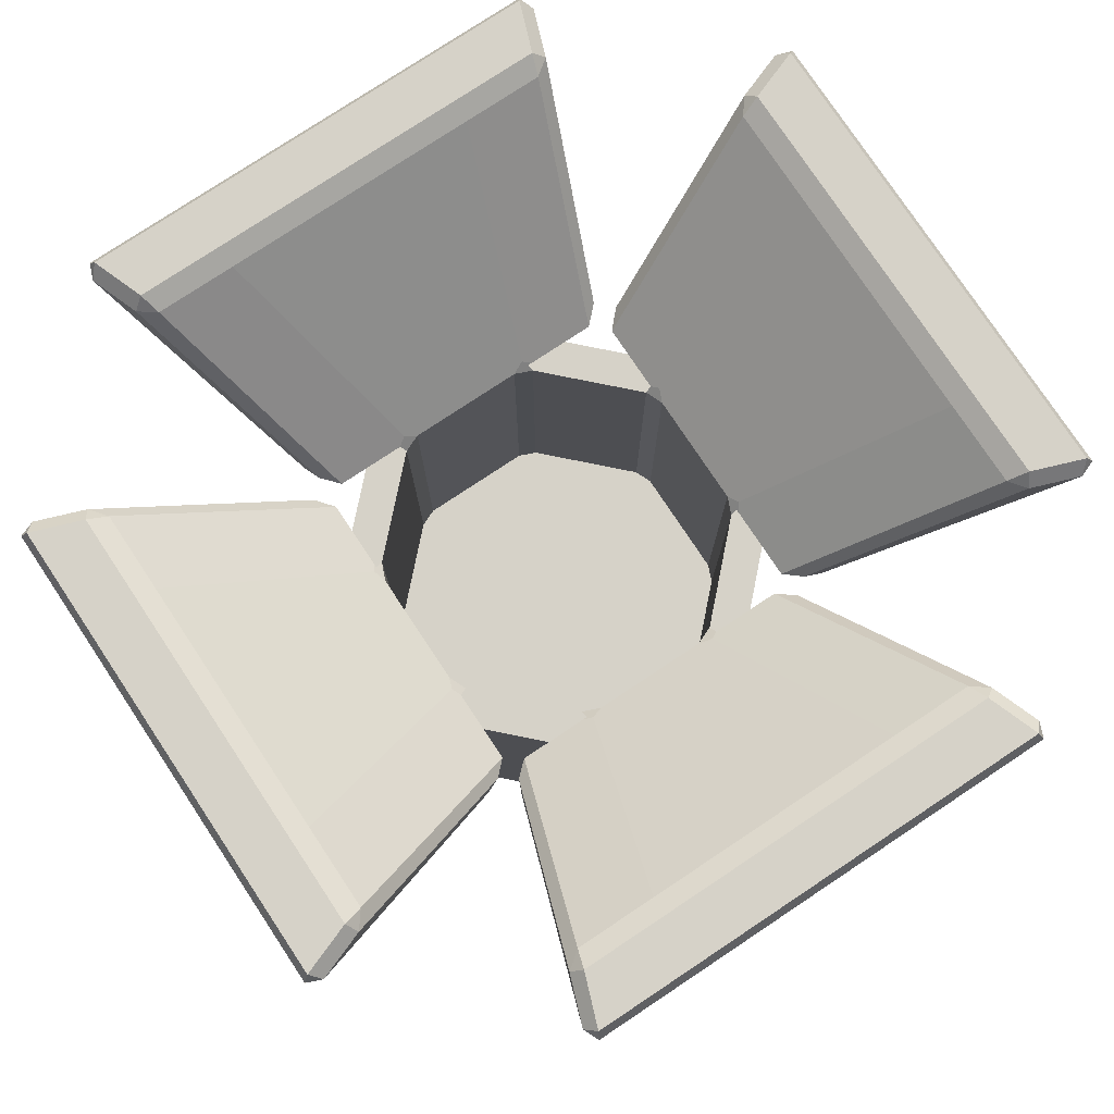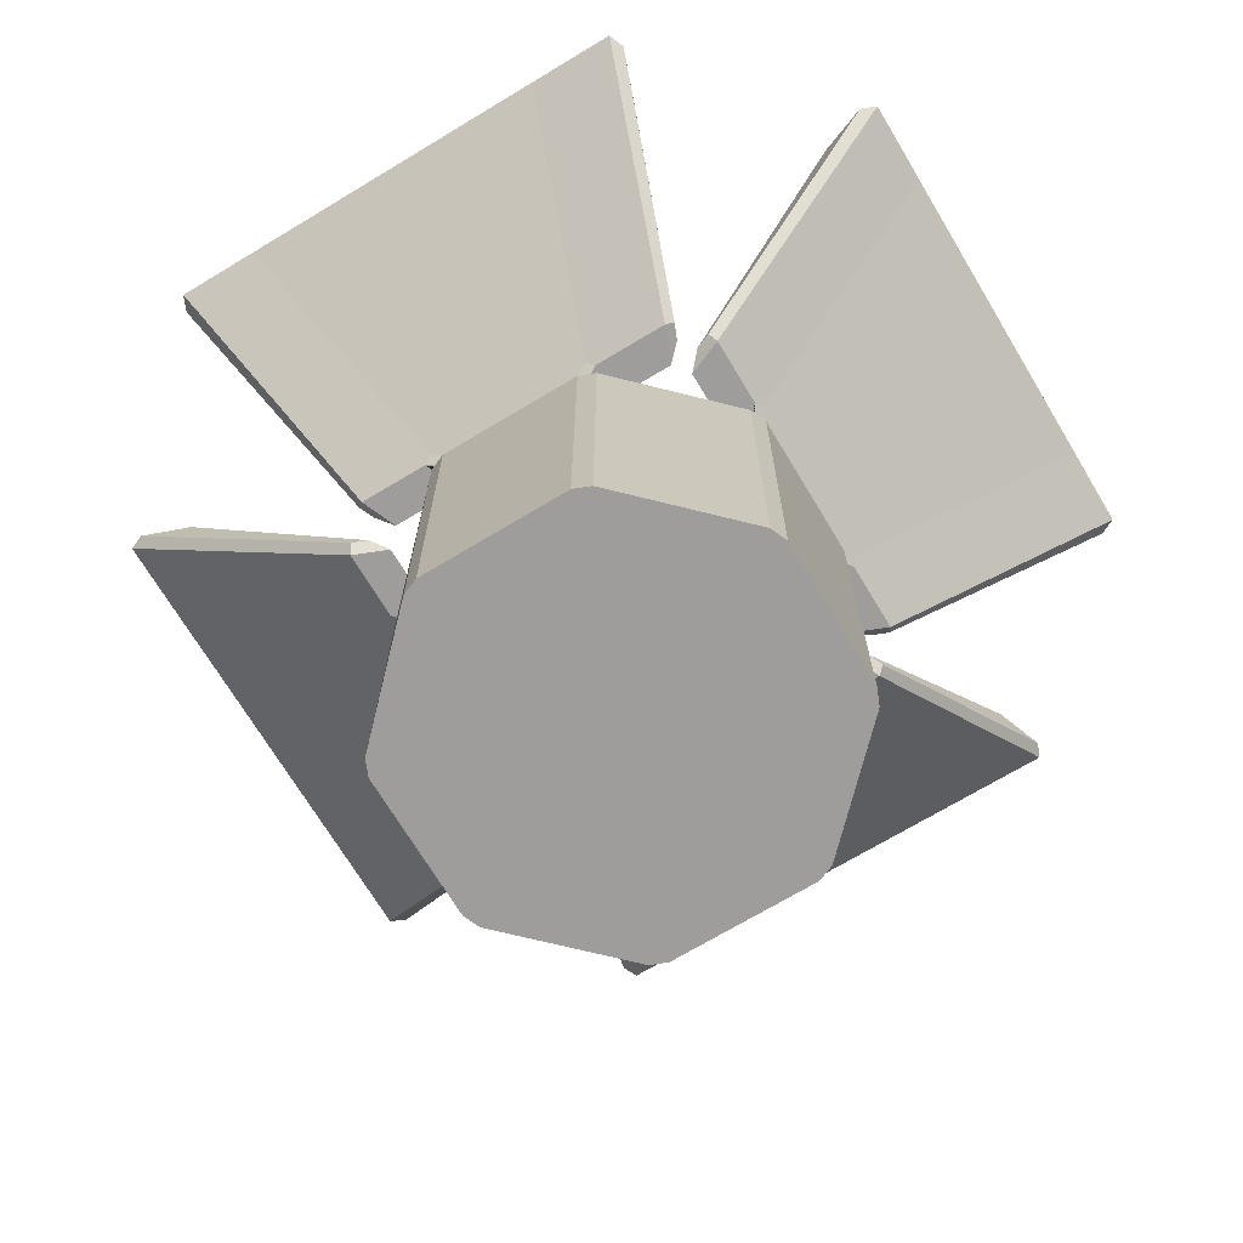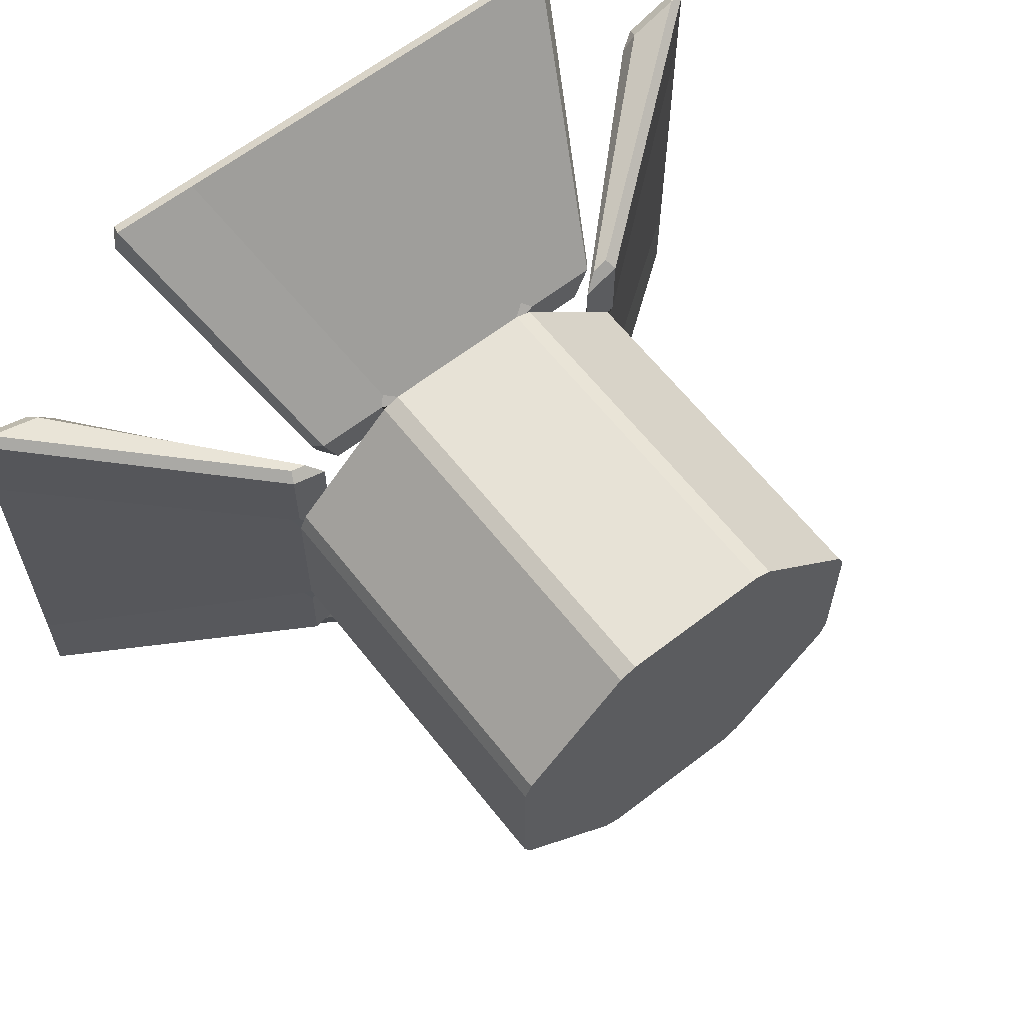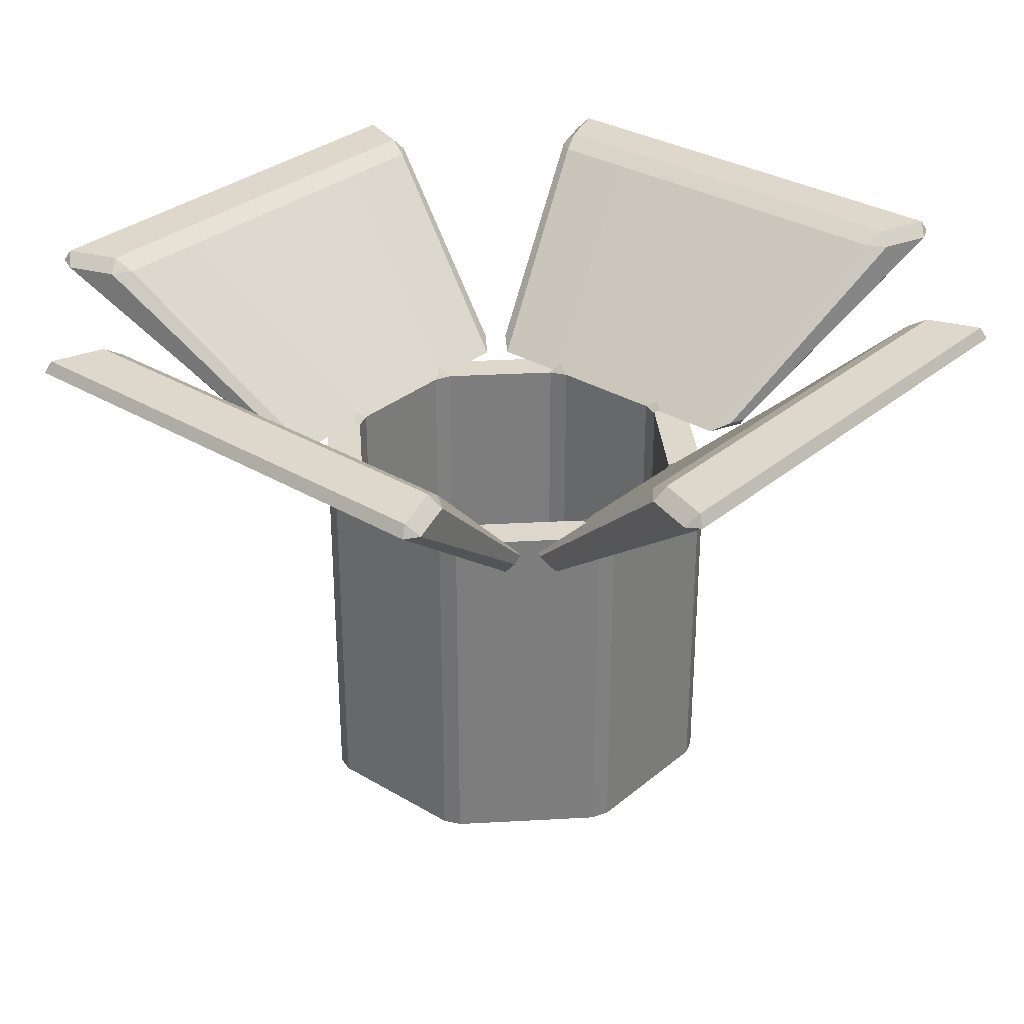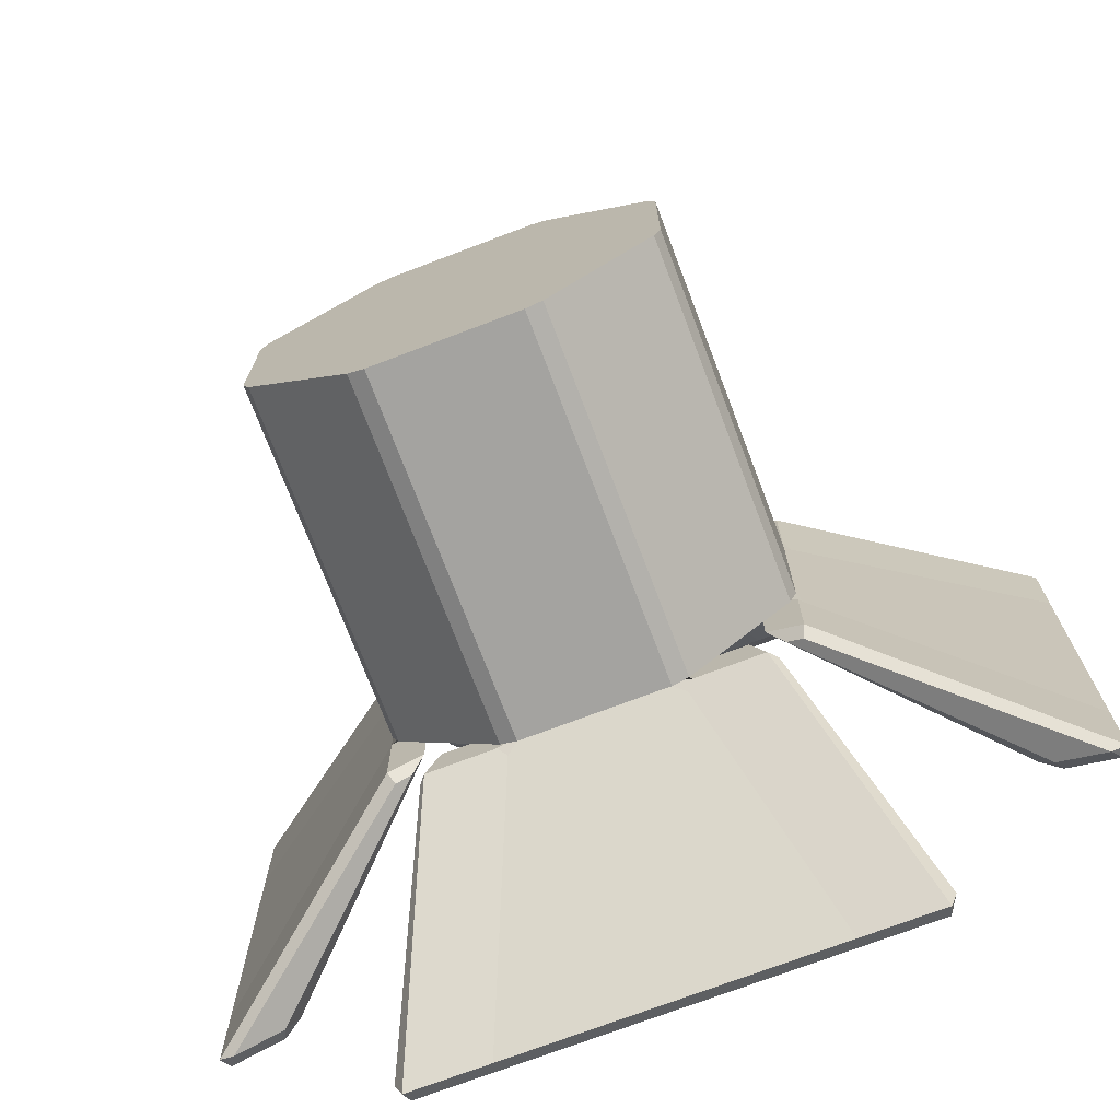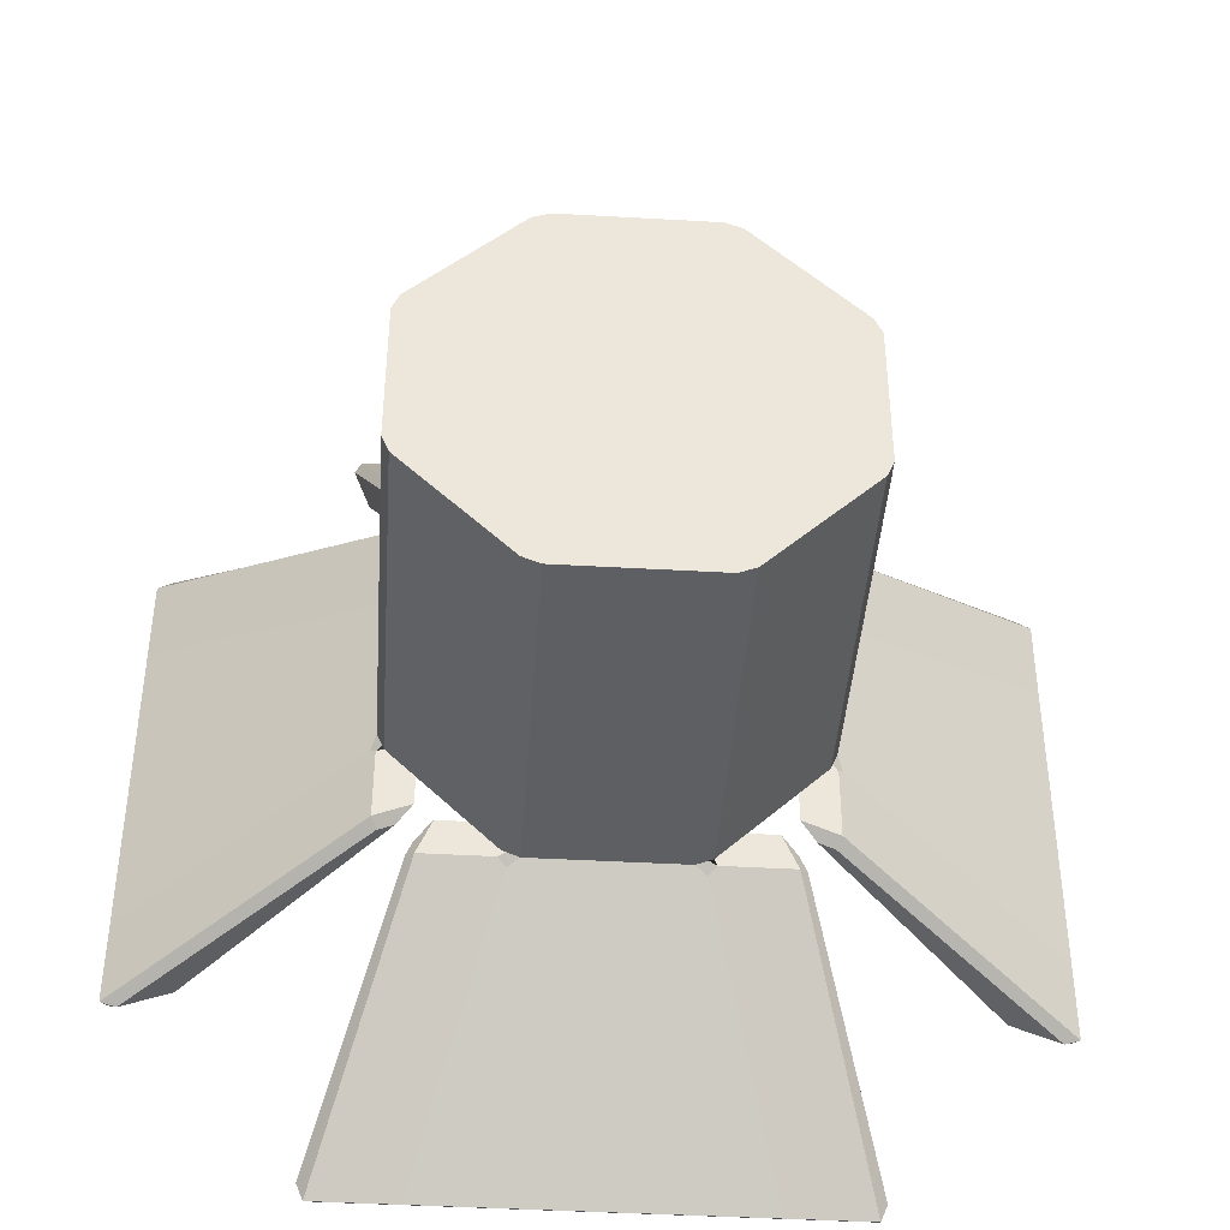
<metadata>
{"format":"obj","ext":"obj","renderer":"f3d","projection":"perspective","resolution":1024,"background":"white","views":[{"elev":77.8,"azim":146.5,"up":"+Z"},{"elev":-70.6,"azim":121.1,"up":"+Z"},{"elev":62.9,"azim":141.9,"up":"+Y"},{"elev":31.2,"azim":-139.5,"up":"+Z"},{"elev":-72.9,"azim":-159.2,"up":"+Y"},{"elev":-41.9,"azim":176.1,"up":"+Y"}]}
</metadata>
<code>
o SpotLight_Mesh_Cylinder.001
v -0.4699 0.2176 -0.5237
v -0.4865 0.1773 -0.5237
v -0.4984 0.2058 -0.504
v -0.4866 0.2244 -0.5237
v -0.4647 0.1919 -0.5237
v -0.4865 0.1773 -1.403
v -0.4699 0.2176 -1.403
v -0.4861 -0.1784 -0.5237
v -0.4694 -0.2186 -0.5237
v -0.4643 -0.1929 -0.5237
v -0.486 -0.2256 -0.5237
v -0.498 -0.2069 -0.504
v -0.4694 -0.2186 -1.403
v -0.4861 -0.1784 -1.403
v -0.2176 -0.4699 -0.5237
v -0.1773 -0.4865 -0.5237
v -0.2058 -0.4984 -0.504
v -0.2245 -0.4865 -0.5237
v -0.1919 -0.4647 -0.5237
v -0.1773 -0.4865 -1.403
v -0.2176 -0.4699 -1.403
v 0.1784 -0.4861 -0.5237
v 0.2186 -0.4694 -0.5237
v 0.1929 -0.4643 -0.5237
v 0.2255 -0.486 -0.5237
v 0.2069 -0.498 -0.504
v 0.2186 -0.4694 -1.403
v 0.1784 -0.4861 -1.403
v 0.4699 -0.2176 -0.5237
v 0.4865 -0.1773 -0.5237
v 0.4984 -0.2058 -0.504
v 0.4866 -0.2245 -0.5237
v 0.4647 -0.1919 -0.5237
v 0.4865 -0.1773 -1.403
v 0.4699 -0.2176 -1.403
v 0.4861 0.1784 -0.5237
v 0.4694 0.2186 -0.5237
v 0.4643 0.1929 -0.5237
v 0.486 0.2255 -0.5237
v 0.498 0.2069 -0.504
v 0.4694 0.2186 -1.403
v 0.4861 0.1784 -1.403
v 0.2176 0.4699 -0.5237
v 0.1773 0.4865 -0.5237
v 0.2058 0.4984 -0.504
v 0.2244 0.4865 -0.5237
v 0.1919 0.4647 -0.5237
v 0.1773 0.4865 -1.403
v 0.2176 0.4699 -1.403
v -0.1784 0.4861 -0.5237
v -0.2186 0.4694 -0.5237
v -0.1929 0.4643 -0.5237
v -0.2256 0.486 -0.5237
v -0.2069 0.498 -0.504
v -0.2186 0.4694 -1.403
v -0.1784 0.4861 -1.403
v -1.029 0.3799 -0.06282
v -1.045 0.3857 -0.09045
v -1.044 -0.3865 -0.09046
v -1.028 -0.3807 -0.06283
v -0.3808 -1.029 -0.06284
v -0.3866 -1.045 -0.09047
v 0.3886 -1.044 -0.09046
v 0.3828 -1.028 -0.06283
v 1.029 -0.3786 -0.06282
v 1.045 -0.3844 -0.09045
v 1.044 0.3878 -0.09044
v 1.028 0.382 -0.06281
v 0.3807 1.029 -0.0628
v 0.3865 1.045 -0.09043
v -0.3887 1.044 -0.09044
v -0.3829 1.028 -0.06281
v -0.8577 0.3168 -0.09173
v -0.9044 0.334 -0.06282
v -0.9035 -0.3345 -0.06283
v -0.8569 -0.3172 -0.09174
v -0.3174 -0.8577 -0.09174
v -0.3347 -0.9044 -0.06284
v 0.3365 -0.9035 -0.06283
v 0.3191 -0.8569 -0.09174
v 0.8577 -0.3155 -0.09173
v 0.9044 -0.3327 -0.06282
v 0.9035 0.3358 -0.06281
v 0.8569 0.3185 -0.09172
v 0.3174 0.8577 -0.09172
v 0.3346 0.9044 -0.06281
v -0.3365 0.9035 -0.06281
v -0.3192 0.8569 -0.09172
v 0.4869 -0.3945 -0.5237
v 0.4751 -0.4127 -0.4997
v 0.4371 -0.397 -0.4997
v 0.4001 -0.3588 -0.5237
v -0.399 -0.3597 -0.5237
v -0.4359 -0.398 -0.4997
v -0.4739 -0.4137 -0.4997
v -0.4857 -0.3957 -0.5237
v 1.029 -0.5731 -0.06282
v 1.007 -0.5977 -0.09505
v 1.045 -0.5823 -0.09045
v 0.9048 -0.5271 -0.06282
v 0.8581 -0.5136 -0.09173
v 0.8901 -0.5546 -0.09505
v -0.9031 -0.529 -0.06283
v -0.8883 -0.5564 -0.09506
v -0.8565 -0.5153 -0.09174
v -1.028 -0.5752 -0.06283
v -1.043 -0.5844 -0.09046
v -1.005 -0.5997 -0.09506
v 0.399 0.3701 -0.5237
v 0.4359 0.4083 -0.4997
v 0.4739 0.424 -0.4997
v 0.4857 0.406 -0.5237
v -0.4869 0.4049 -0.5237
v -0.4752 0.423 -0.4997
v -0.4372 0.4073 -0.4997
v -0.4001 0.3691 -0.5237
v 0.9031 0.541 -0.06281
v 0.8883 0.5685 -0.09503
v 0.8565 0.5274 -0.09172
v 1.028 0.5872 -0.06281
v 1.043 0.5965 -0.09044
v 1.005 0.6118 -0.09503
v -1.029 0.5851 -0.06282
v -1.007 0.6098 -0.09505
v -1.045 0.5944 -0.09045
v -0.9048 0.5392 -0.06282
v -0.8581 0.5257 -0.09173
v -0.8901 0.5667 -0.09505
v 0.4132 -0.474 -0.4997
v 0.3943 -0.4858 -0.5237
v 0.3583 -0.3992 -0.5237
v 0.3974 -0.4361 -0.4997
v 0.3932 0.4867 -0.5237
v 0.4121 0.475 -0.4997
v 0.3964 0.437 -0.4997
v 0.3574 0.4 -0.5237
v 0.5775 -1.028 -0.06283
v 0.5858 -1.043 -0.09046
v 0.6021 -1.005 -0.09506
v 0.5311 -0.9033 -0.06283
v 0.5586 -0.8885 -0.09506
v 0.5163 -0.8567 -0.09174
v 0.5754 1.029 -0.0628
v 0.6001 1.007 -0.09503
v 0.5837 1.045 -0.09043
v 0.5293 0.9046 -0.06281
v 0.5146 0.858 -0.09172
v 0.5568 0.8899 -0.09504
v -0.3971 -0.437 -0.4997
v -0.3582 -0.4 -0.5237
v -0.394 -0.4867 -0.5237
v -0.4128 -0.475 -0.4997
v -0.4139 0.474 -0.4997
v -0.395 0.4858 -0.5237
v -0.359 0.3992 -0.5237
v -0.3981 0.4361 -0.4997
v -0.5301 -0.9046 -0.06284
v -0.5155 -0.858 -0.09174
v -0.5577 -0.8899 -0.09506
v -0.5763 -1.029 -0.06284
v -0.601 -1.007 -0.09507
v -0.5846 -1.045 -0.09047
v -0.5784 1.028 -0.06281
v -0.5867 1.043 -0.09044
v -0.603 1.005 -0.09504
v -0.532 0.9033 -0.06281
v -0.5595 0.8885 -0.09504
v -0.5172 0.8566 -0.09172
v -0.3997 0.1401 -0.5237
v -0.3822 0.1827 -0.5237
v -0.4228 0.1746 -0.5237
v -0.3998 0.19 -0.5237
v -0.4107 0.1695 -0.5018
v -0.3818 -0.1836 -0.5237
v -0.3994 -0.1411 -0.5237
v -0.4103 -0.1705 -0.5018
v -0.3993 -0.1909 -0.5237
v -0.4224 -0.1755 -0.5237
v -0.1402 -0.3997 -0.5237
v -0.1827 -0.3822 -0.5237
v -0.1746 -0.4228 -0.5237
v -0.19 -0.3998 -0.5237
v -0.1696 -0.4107 -0.5018
v 0.1836 -0.3818 -0.5237
v 0.1411 -0.3994 -0.5237
v 0.1705 -0.4103 -0.5018
v 0.1909 -0.3994 -0.5237
v 0.1755 -0.4224 -0.5237
v 0.3997 -0.1402 -0.5237
v 0.3822 -0.1827 -0.5237
v 0.4228 -0.1746 -0.5237
v 0.3998 -0.19 -0.5237
v 0.4107 -0.1696 -0.5018
v 0.3818 0.1835 -0.5237
v 0.3994 0.141 -0.5237
v 0.4103 0.1705 -0.5018
v 0.3993 0.1909 -0.5237
v 0.4224 0.1755 -0.5237
v 0.1401 0.3997 -0.5237
v 0.1827 0.3822 -0.5237
v 0.1746 0.4228 -0.5237
v 0.19 0.3998 -0.5237
v 0.1696 0.4107 -0.5018
v -0.1836 0.3817 -0.5237
v -0.1411 0.3994 -0.5237
v -0.1705 0.4103 -0.5018
v -0.1909 0.3994 -0.5237
v -0.1755 0.4224 -0.5237
v -0.3822 0.1827 -1.318
v -0.3997 0.1402 -1.318
v -0.3994 -0.141 -1.318
v -0.3818 -0.1836 -1.318
v -0.1827 -0.3822 -1.318
v -0.1401 -0.3997 -1.318
v 0.1411 -0.3994 -1.318
v 0.1836 -0.3818 -1.318
v 0.3822 -0.1827 -1.318
v 0.3997 -0.1401 -1.318
v 0.3994 0.1411 -1.318
v 0.3818 0.1836 -1.318
v 0.1827 0.3822 -1.318
v 0.1401 0.3997 -1.318
v -0.1411 0.3994 -1.318
v -0.1836 0.3818 -1.318
f 51 55 7 1
f 177 176 76 105 93
f 79 64 137 140
f 187 186 80 142 131
f 83 68 120 117
f 197 196 84 119 109
f 9 13 21 15
f 87 72 163 166
f 204 170 209 224
f 71 54 53 154 164
f 172 171 5 4 113 116
f 111 110 118 122
f 206 205 199 203 85 88
f 63 26 25 130 138
f 95 94 104 108
f 4 3 58 125 113
f 3 2 8 12 59 58
f 174 180 213 212
f 38 37 43 47 201 200 194 198
f 24 23 29 33 191 190 184 188
f 10 9 15 19 181 180 174 178
f 202 201 47 46 133 136
f 192 191 33 32 89 92
f 182 181 19 18 151 150
f 52 51 1 5 171 170 204 208
f 61 78 157 160
f 69 86 146 143
f 65 82 100 97
f 57 74 126 123
f 184 190 217 216
f 45 44 50 54 71 70
f 81 193 192 92 101
f 85 203 202 136 147
f 31 30 36 40 67 66
f 194 200 221 220
f 77 183 182 150 158
f 17 16 22 26 63 62
f 196 195 189 193 81 84
f 2 6 14 8
f 207 206 88 168 155
f 91 90 98 102
f 179 185 215 214
f 199 205 223 222
f 61 64 79 78
f 37 41 49 43
f 16 20 28 22
f 39 38 198 197 109 112
f 59 12 11 96 107
f 32 31 66 99 89
f 129 132 141 139
f 176 175 169 173 73 76
f 67 40 39 112 121
f 115 114 124 128
f 44 48 56 50
f 11 10 178 177 93 96
f 13 14 6 7 55 56 48 49 41 42 34 35 27 28 20 21
f 69 72 87 86
f 189 195 219 218
f 149 152 161 159
f 135 134 144 148
f 30 34 42 36
f 65 68 83 82
f 53 52 208 207 155 154
f 46 45 70 145 133
f 186 185 179 183 77 80
f 209 210 211 212 213 214 215 216 217 218 219 220 221 222 223 224
f 25 24 188 187 131 130
f 18 17 62 162 151
f 73 173 172 116 127
f 153 156 167 165
f 23 27 35 29
f 1 2 3 4 5
f 8 9 10 11 12
f 15 16 17 18 19
f 22 23 24 25 26
f 29 30 31 32 33
f 36 37 38 39 40
f 43 44 45 46 47
f 50 51 52 53 54
f 1 7 6 2
f 13 9 8 14
f 20 16 15 21
f 27 23 22 28
f 34 30 29 35
f 41 37 36 42
f 48 44 43 49
f 55 51 50 56
f 75 60 106 103
f 97 98 99
f 100 101 102
f 103 104 105
f 106 107 108
f 117 118 119
f 120 121 122
f 123 124 125
f 126 127 128
f 137 138 139
f 140 141 142
f 143 144 145
f 146 147 148
f 157 158 159
f 160 161 162
f 163 164 165
f 166 167 168
f 58 59 60 57
f 62 63 64 61
f 66 67 68 65
f 70 71 72 69
f 74 75 76 73
f 78 79 80 77
f 82 83 84 81
f 86 87 88 85
f 90 91 92 89
f 94 95 96 93
f 97 100 102 98
f 103 106 108 104
f 104 94 93 105
f 98 90 89 99
f 91 102 101 92
f 95 108 107 96
f 65 97 99 66
f 75 103 105 76
f 106 60 59 107
f 100 82 81 101
f 110 111 112 109
f 114 115 116 113
f 117 120 122 118
f 123 126 128 124
f 115 128 127 116
f 113 125 124 114
f 109 119 118 110
f 121 112 111 122
f 83 117 119 84
f 73 127 126 74
f 125 58 57 123
f 67 121 120 68
f 130 131 132 129
f 134 135 136 133
f 139 141 140 137
f 143 146 148 144
f 131 142 141 132
f 138 130 129 139
f 144 134 133 145
f 147 136 135 148
f 79 140 142 80
f 63 138 137 64
f 69 143 145 70
f 146 86 85 147
f 150 151 152 149
f 154 155 156 153
f 159 161 160 157
f 165 167 166 163
f 151 162 161 152
f 158 150 149 159
f 153 165 164 154
f 155 168 167 156
f 87 166 168 88
f 71 164 163 72
f 157 78 77 158
f 162 62 61 160
f 57 60 75 74
f 169 170 171 172 173
f 174 175 176 177 178
f 179 180 181 182 183
f 184 185 186 187 188
f 189 190 191 192 193
f 194 195 196 197 198
f 199 200 201 202 203
f 204 205 206 207 208
f 169 210 209 170
f 223 205 204 224
f 199 222 221 200
f 219 195 194 220
f 189 218 217 190
f 215 185 184 216
f 179 214 213 180
f 211 175 174 212
f 169 175 211 210

</code>
